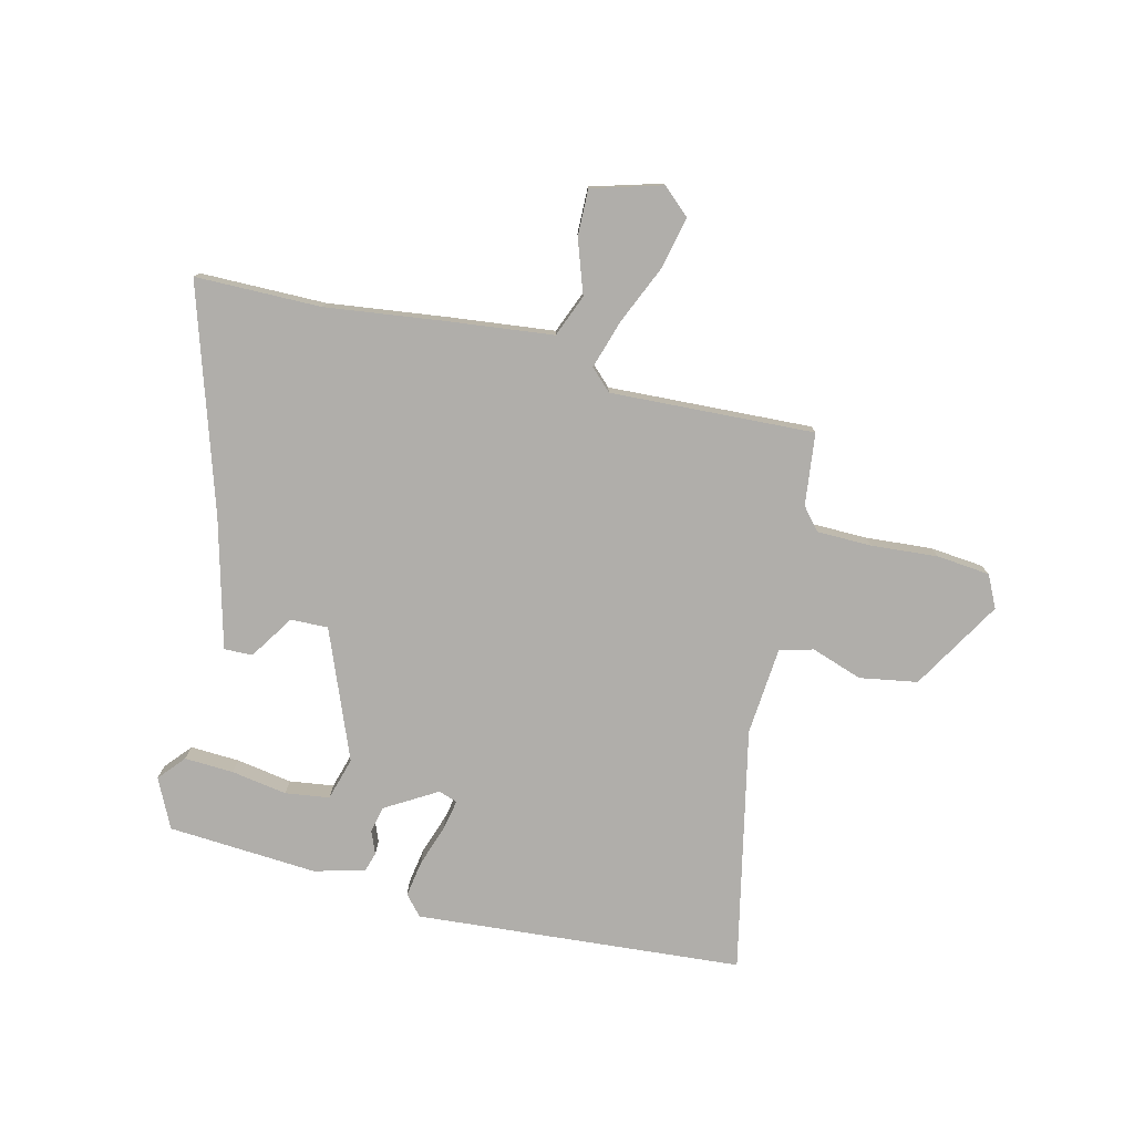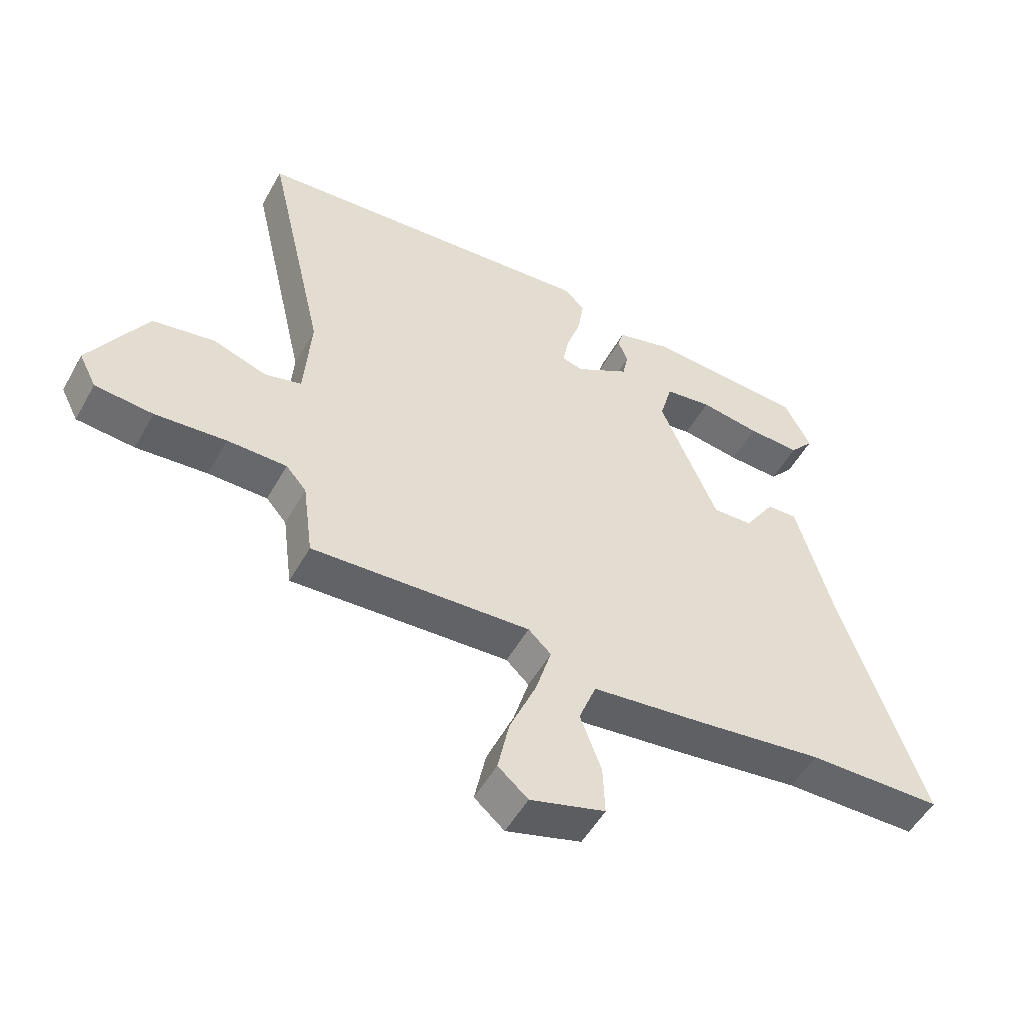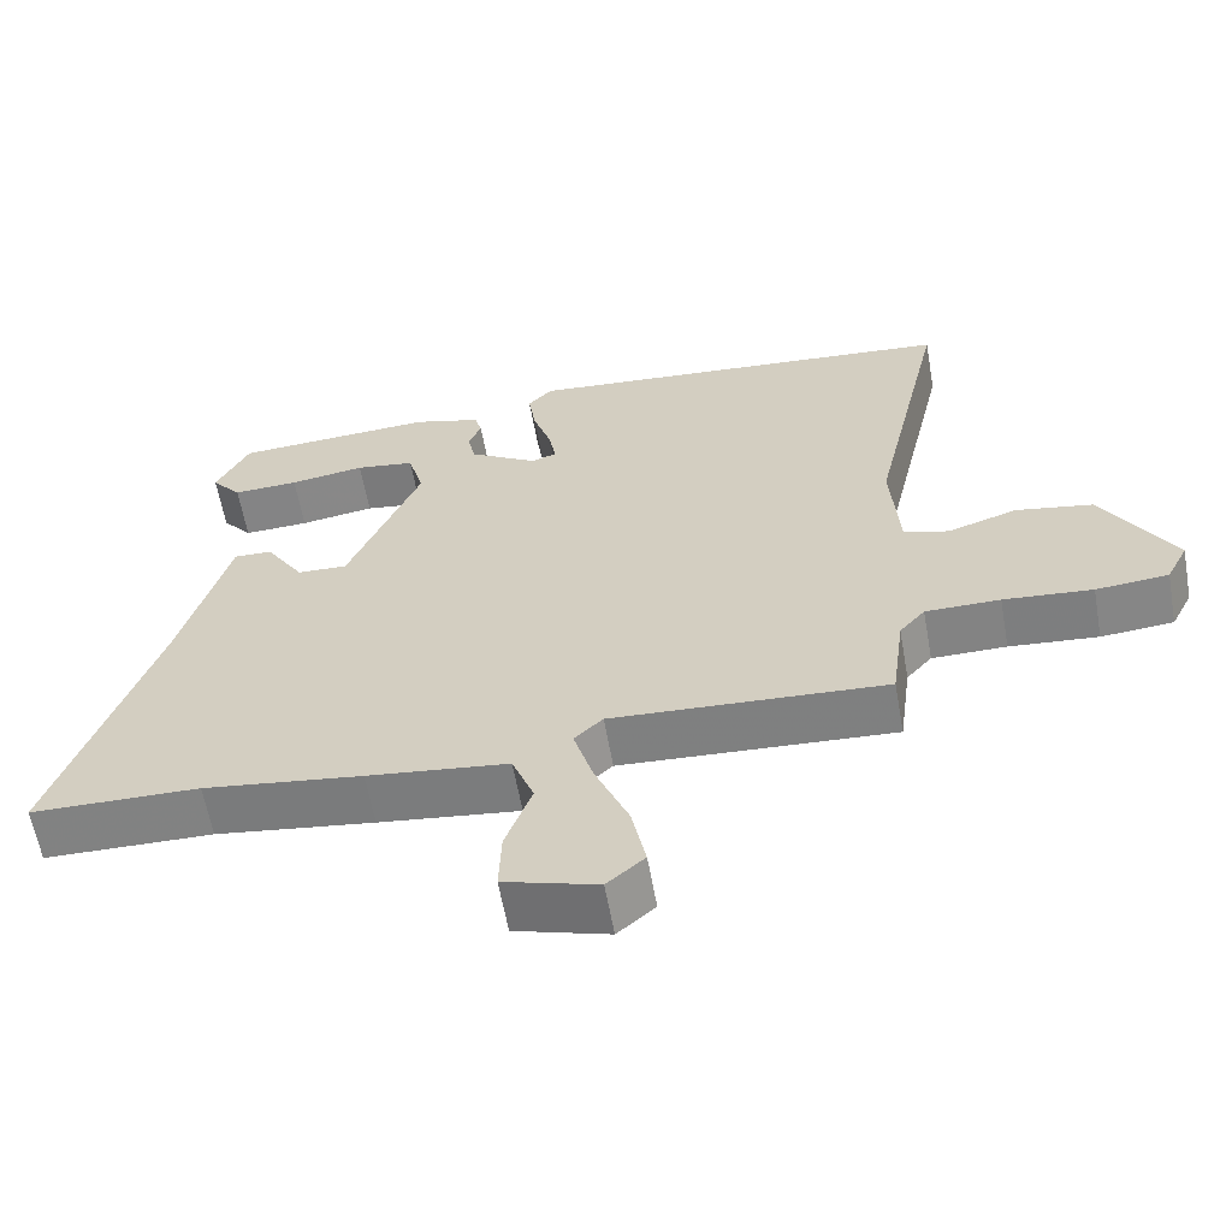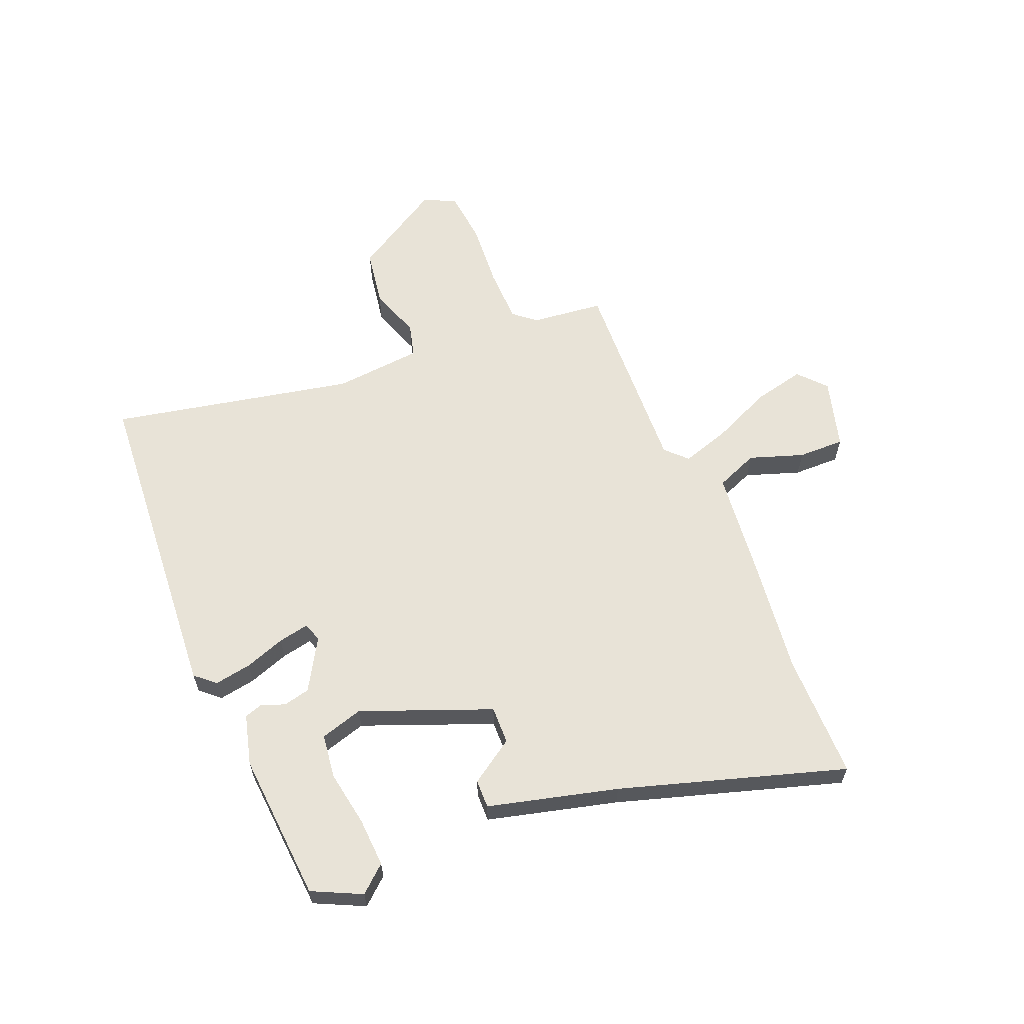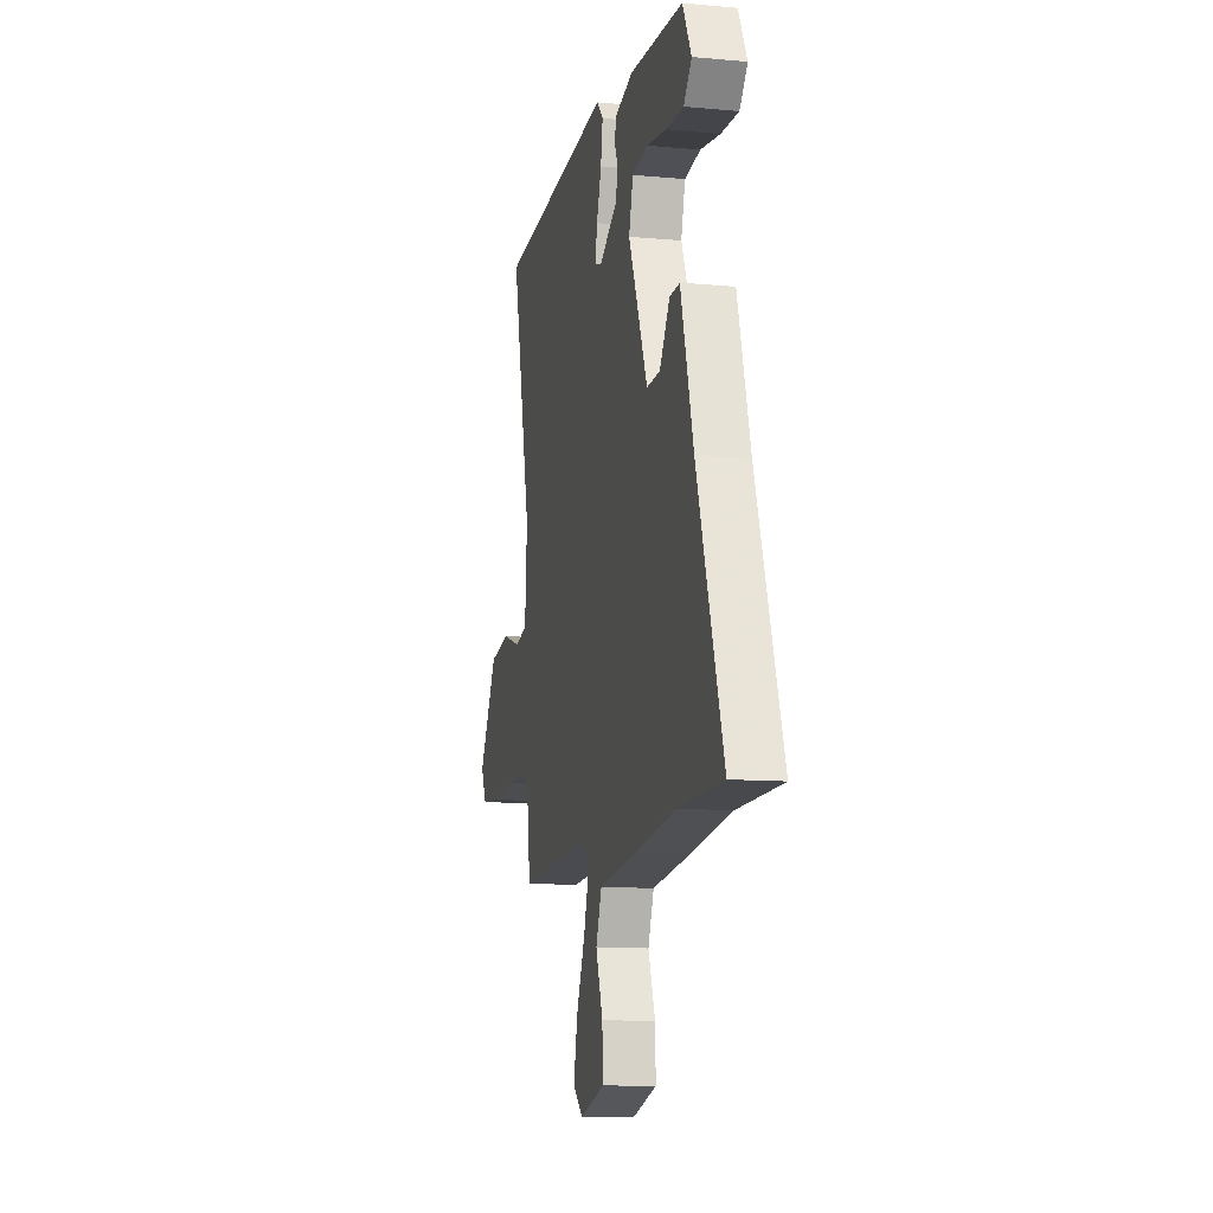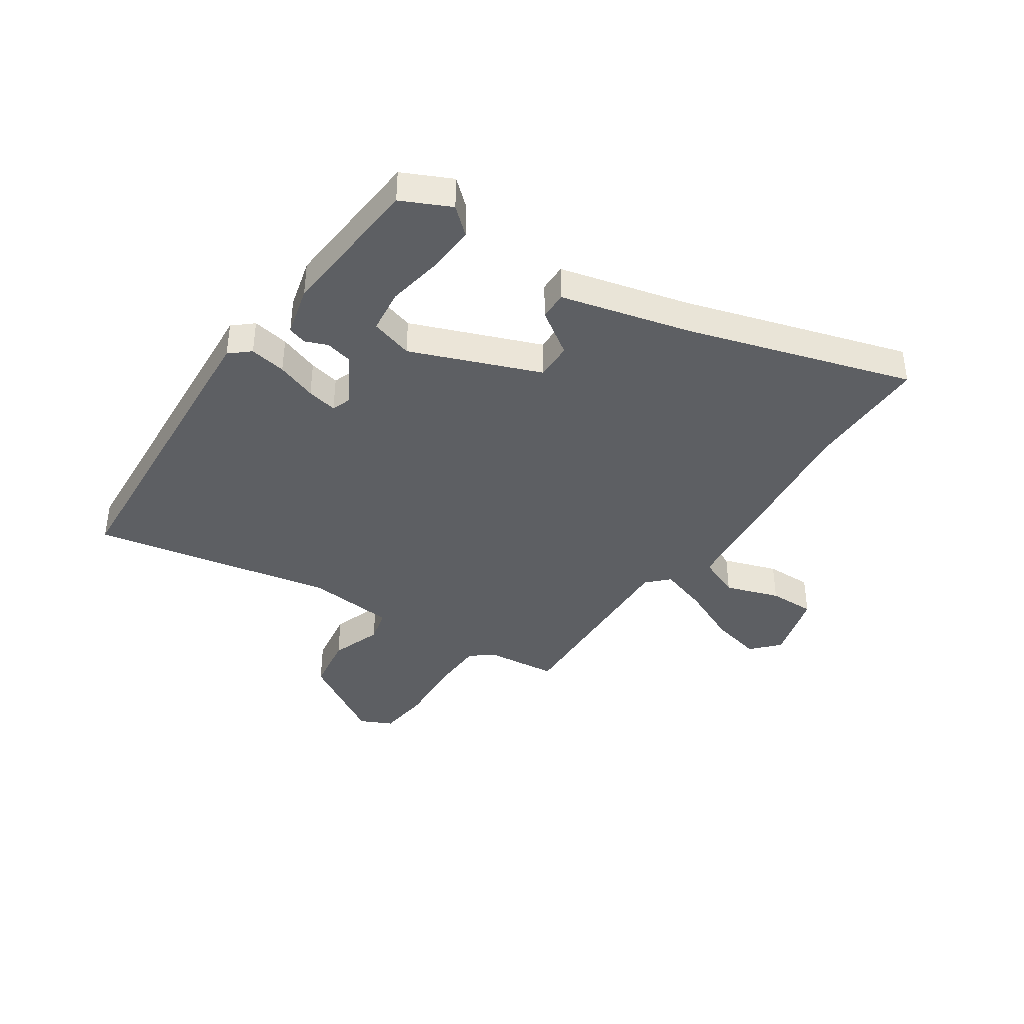
<metadata>
{"format":"obj","ext":"obj","renderer":"f3d","projection":"perspective","resolution":1024,"background":"white","views":[{"elev":-77.8,"azim":165.4,"up":"+Y"},{"elev":-52.3,"azim":-28.7,"up":"+Z"},{"elev":-61.0,"azim":-169.9,"up":"+Z"},{"elev":61.5,"azim":66.4,"up":"+Y"},{"elev":-11.1,"azim":77.2,"up":"+Z"},{"elev":-39.8,"azim":54.5,"up":"+Y"}]}
</metadata>
<code>
v 0.67 0.07 -0.496
v 0.445 0.07 -0.501
v 0.233 0.07 -0.531
v 0.045 0.07 -0.555
v 0.016 0.07 -0.631
v 0.051 0.07 -0.727
v 0.054 0.07 -0.81
v -0.071 0.07 -0.848
v -0.121 0.07 -0.805
v -0.102 0.07 -0.713
v -0.057 0.07 -0.606
v -0.031 0.07 -0.518
v -0.069 0.07 -0.482
v -0.434 0.07 -0.505
v -0.451 0.07 -0.376
v -0.485 0.07 -0.337
v -0.584 0.07 -0.337
v -0.702 0.07 -0.348
v -0.798 0.07 -0.34
v -0.827 0.07 -0.283
v -0.733 0.07 -0.12
v -0.63 0.07 -0.101
v -0.538 0.07 -0.131
v -0.478 0.07 -0.114
v -0.467 0.07 0.044
v -0.565 0.07 0.477
v 0.019 0.07 0.532
v 0.051 0.07 0.497
v 0.041 0.07 0.431
v 0.017 0.07 0.358
v 0.007 0.07 0.303
v 0.041 0.07 0.292
v 0.132 0.07 0.348
v 0.142 0.07 0.396
v 0.125 0.07 0.436
v 0.135 0.07 0.47
v 0.225 0.07 0.496
v 0.493 0.07 0.482
v 0.537 0.07 0.395
v 0.497 0.07 0.347
v 0.409 0.07 0.35
v 0.309 0.07 0.365
v 0.23 0.07 0.353
v 0.209 0.07 0.276
v 0.305 0.07 0.047
v 0.372 0.07 0.05
v 0.423 0.07 0.13
v 0.474 0.07 0.132
v 0.538 0.07 -0.098
v 0.67 0 -0.496
v 0.445 0 -0.501
v 0.233 0 -0.531
v 0.045 0 -0.555
v 0.016 0 -0.631
v 0.051 0 -0.727
v 0.054 0 -0.81
v -0.071 0 -0.848
v -0.121 0 -0.805
v -0.102 0 -0.713
v -0.057 0 -0.606
v -0.031 0 -0.518
v -0.069 0 -0.482
v -0.434 0 -0.505
v -0.451 0 -0.376
v -0.485 0 -0.337
v -0.584 0 -0.337
v -0.702 0 -0.348
v -0.798 0 -0.34
v -0.827 0 -0.283
v -0.733 0 -0.12
v -0.63 0 -0.101
v -0.538 0 -0.131
v -0.478 0 -0.114
v -0.467 0 0.044
v -0.565 0 0.477
v 0.019 0 0.532
v 0.051 0 0.497
v 0.041 0 0.431
v 0.017 0 0.358
v 0.007 0 0.303
v 0.041 0 0.292
v 0.132 0 0.348
v 0.142 0 0.396
v 0.125 0 0.436
v 0.135 0 0.47
v 0.225 0 0.496
v 0.493 0 0.482
v 0.537 0 0.395
v 0.497 0 0.347
v 0.409 0 0.35
v 0.309 0 0.365
v 0.23 0 0.353
v 0.209 0 0.276
v 0.305 0 0.047
v 0.372 0 0.05
v 0.423 0 0.13
v 0.474 0 0.132
v 0.538 0 -0.098
f 46 47 48 49
f 45 46 49 1
f 39 40 41 42
f 37 38 39 42
f 37 42 43
f 34 35 36 37
f 33 34 37 43
f 32 33 43 44
f 27 28 29 30
f 25 26 27 30
f 24 25 30 31
f 20 21 22 23
f 20 23 24
f 17 18 19 20
f 16 17 20 24
f 15 16 24 31
f 13 14 15 31
f 8 9 10 11
f 8 11 12
f 5 6 7 8
f 4 5 8 12
f 2 3 4 12
f 45 1 2
f 32 44 45 2
f 13 31 32
f 2 12 13 32
f 98 97 96 95
f 50 98 95 94
f 91 90 89 88
f 91 88 87 86
f 92 91 86
f 86 85 84 83
f 92 86 83 82
f 93 92 82 81
f 79 78 77 76
f 79 76 75 74
f 80 79 74 73
f 72 71 70 69
f 73 72 69
f 69 68 67 66
f 73 69 66 65
f 80 73 65 64
f 80 64 63 62
f 60 59 58 57
f 61 60 57
f 57 56 55 54
f 61 57 54 53
f 61 53 52 51
f 51 50 94
f 51 94 93 81
f 81 80 62
f 81 62 61 51
f 1 50 51 2
f 2 51 52 3
f 3 52 53 4
f 4 53 54 5
f 5 54 55 6
f 6 55 56 7
f 7 56 57 8
f 8 57 58 9
f 9 58 59 10
f 10 59 60 11
f 11 60 61 12
f 12 61 62 13
f 13 62 63 14
f 14 63 64 15
f 15 64 65 16
f 16 65 66 17
f 17 66 67 18
f 18 67 68 19
f 19 68 69 20
f 20 69 70 21
f 21 70 71 22
f 22 71 72 23
f 23 72 73 24
f 24 73 74 25
f 25 74 75 26
f 26 75 76 27
f 27 76 77 28
f 28 77 78 29
f 29 78 79 30
f 30 79 80 31
f 31 80 81 32
f 32 81 82 33
f 33 82 83 34
f 34 83 84 35
f 35 84 85 36
f 36 85 86 37
f 37 86 87 38
f 38 87 88 39
f 39 88 89 40
f 40 89 90 41
f 41 90 91 42
f 42 91 92 43
f 43 92 93 44
f 44 93 94 45
f 45 94 95 46
f 46 95 96 47
f 47 96 97 48
f 48 97 98 49
f 49 98 50 1

</code>
